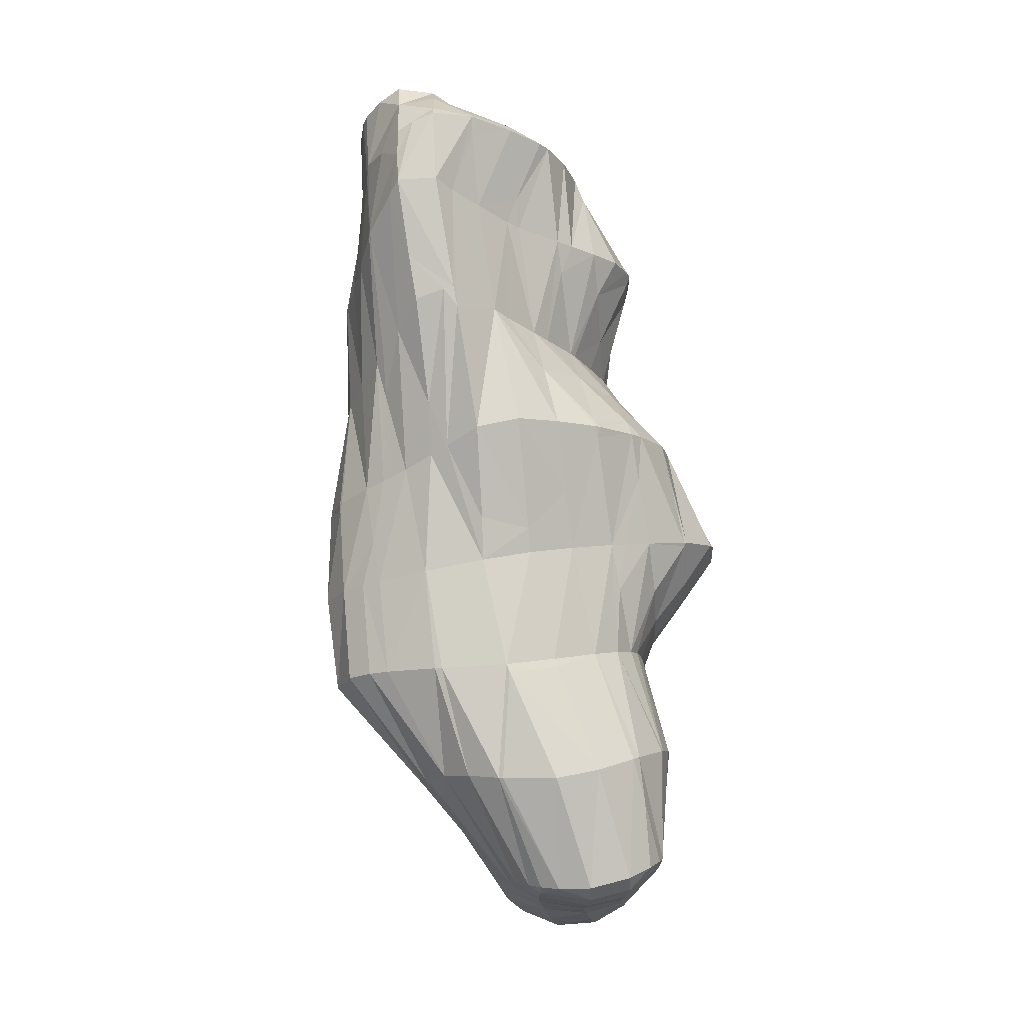
<metadata>
{"format":"obj","ext":"obj","renderer":"f3d","projection":"perspective","resolution":1024,"background":"white","views":[{"elev":-5.0,"azim":31.5,"up":"+Z"}]}
</metadata>
<code>
v 170.8 290.8 120.4
v 168.9 291.2 120.2
v 169.6 289.8 121
v 170.6 288.3 121.3
v 171.9 289.4 120.5
v 171.6 286.7 121.3
v 172.5 287.5 120.6
v 172.7 285.2 121.3
v 173.2 285.7 120.8
v 173.7 283.7 121.1
v 173.8 283.8 121
v 173.9 283.5 121
v 167.6 290 119.9
v 168.4 288.5 120.9
v 169.3 287 121.3
v 170.3 285.5 121.5
v 171.3 283.9 121.7
v 172.3 282.4 121.8
v 174.2 281.6 121.2
v 173.4 280.9 121.7
v 174.4 279.4 121.6
v 174.5 279.4 121.5
v 174.6 279.2 121.5
v 167 287.7 119.6
v 167.2 287.3 119.9
v 168.1 285.7 120.5
v 169.1 284.2 121
v 170 282.7 121.3
v 171 281.2 121.5
v 172.1 279.6 121.6
v 173.1 278.1 121.6
v 173.7 277.3 121.4
v 167 287 119.5
v 167.5 285 119.4
v 167.9 283 119.4
v 168 282.9 119.4
v 168.9 281.4 120
v 169.9 279.9 120.4
v 170.9 278.3 120.5
v 172.4 277.3 120.9
v 171.3 277.8 120.4
v 168 282.9 119.4
v 168.7 281.1 119.5
v 169.6 279.6 119.8
v 170.8 278.2 120.2
v 175.3 289.6 116.5
v 174.7 289.9 116.4
v 175 289.3 117.1
v 175.8 287.8 118.1
v 176.8 288.6 116.9
v 176.8 286.3 118.7
v 178.2 287.5 117.3
v 177.8 284.8 118.9
v 179.2 285.9 117.7
v 178.9 283.2 118.9
v 179.7 283.9 118.1
v 179.8 282.1 118.5
v 171.9 291.2 115.9
v 171.7 291.3 115.8
v 171.5 291.1 117.5
v 172.2 289.6 119.8
v 173.6 290.4 116.1
v 173.2 288 119.5
v 174.3 286.5 119.5
v 175.3 285 119.6
v 176.3 283.4 119.6
v 177.4 281.9 119.7
v 179.7 281.4 118.6
v 178.5 280.3 119.4
v 179.1 279.4 118.9
v 169.7 291.6 115.6
v 169.5 291.6 115.5
v 169.2 291.4 117.9
v 174.8 282.1 120.6
v 175.9 280.6 120.3
v 177 279 120.1
v 178.4 277.6 119.1
v 178.1 277.4 119.3
v 178.2 277.2 119.2
v 168.2 290.3 115.2
v 167.7 290.1 118.7
v 175.6 277.7 120.7
v 176.7 276 119.6
v 177 275.6 119.2
v 168.2 290 115.2
v 167.9 287.5 114.9
v 174.3 276.5 120.2
v 176 275.2 118.8
v 175.2 275.1 118.4
v 167.9 287.2 114.9
v 168.2 285 114.8
v 168.5 283.1 114.8
v 172.3 276.6 117.4
v 173.8 275.6 117.6
v 172.4 276.4 116.7
v 168.5 282.8 114.8
v 169.2 280.9 115
v 170 279.3 115.3
v 171.1 277.8 115.9
v 172.3 276.5 116.6
v 179.8 290.8 112.6
v 178.8 291.7 112.4
v 179.4 290.6 113.2
v 180.5 289 113.4
v 180.7 289.2 113
v 180.9 288.6 113
v 176.5 292.6 111.8
v 175.9 292.7 111.7
v 176 292.3 112.5
v 176.8 290.7 114.4
v 178.4 292 112.3
v 177.6 289.2 115.6
v 178.5 287.6 116.8
v 181 287 113.3
v 179.6 286.1 116.6
v 180.7 285.3 113.4
v 174.1 292.7 111.3
v 173.7 292.7 111.3
v 173.8 292.5 111.9
v 174.3 290.9 115
v 180.2 283.7 113.6
v 179.9 282.8 113.7
v 171.9 292.2 110.9
v 179 280.2 115.5
v 179 280.5 114.1
v 170.6 291.8 110.7
v 170.2 291.7 110.6
v 178.7 279.8 114.3
v 178.2 277.3 118.4
v 178.2 277.9 114.8
v 168.8 290.7 110.3
v 177.7 276.3 115.3
v 177.4 275.2 115.7
v 168.2 289.4 110.1
v 167.9 288.6 110
v 175.6 274.5 117
v 176.1 273.8 115.5
v 167.8 286.4 109.8
v 167.8 285.3 109.7
v 168 284.4 112.1
v 173.7 274.8 113.6
v 175.4 274.1 114.9
v 173.8 274.7 113.3
v 167.8 283.9 109.6
v 168.1 281.6 109.6
v 168.3 280.9 109.7
v 168.8 279.9 110.6
v 169.8 278.3 110.6
v 169.9 278.1 110.4
v 171.1 277.1 111.1
v 172.4 275.9 112
v 173.7 274.8 113.2
v 168.7 279.7 109.9
v 169.8 278.3 110.3
v 179.7 290.6 111.8
v 180.6 289.1 112.5
v 177.1 292.4 106.8
v 176.9 292.6 106.8
v 178.2 291 107.1
v 179 289.3 107.4
v 179 289.1 107.4
v 179.7 287.7 109.2
v 180.4 286.2 111.4
v 175.1 292.9 106.4
v 174.5 292.8 106.3
v 179.4 287.2 107.7
v 179.7 284.9 108
v 179.9 283.2 112.2
v 179.7 284.5 108.1
v 172.9 291.9 105.9
v 179.6 282.3 108.5
v 179.4 281.2 108.8
v 170.5 291.5 109.5
v 171.4 290.9 105.5
v 179.1 279.4 109.2
v 178.9 278.3 109.6
v 169.6 290.2 106.5
v 169.8 290 105.2
v 178.1 276 110.3
v 178.1 275.8 110.3
v 168.2 289.4 104.9
v 168.1 288.9 107.6
v 169.3 289.7 105.1
v 177.7 275.5 110.2
v 176.3 274.5 111.8
v 176.5 274.8 109.7
v 167.9 288.4 104.7
v 167.7 285.9 107.1
v 167.6 286.8 104.6
v 175.1 275.4 108.3
v 173.8 274.8 112.8
v 173.9 275.8 107.4
v 167.6 285.5 104.5
v 168 283.2 104.5
v 168.4 281.3 104.6
v 168.3 281.3 106.4
v 171.8 276.9 106
v 170.4 277.8 105.3
v 173.3 276 106.9
v 168.4 281 104.6
v 169.2 279.2 104.8
v 170.3 277.9 105.3
v 180.6 292.6 102.4
v 179.7 293.3 102.2
v 180.1 292.3 103.5
v 181.1 290.7 104
v 181.8 291.3 102.8
v 182.2 289.3 103.9
v 182.7 289.7 103.1
v 183.3 288 103.3
v 178.9 293.4 102
v 177.6 293 101.6
v 180.2 287.7 106.5
v 183.3 287.8 103.4
v 181.4 286.3 105.7
v 182.8 284.9 104.3
v 183.4 285.4 103.6
v 183.3 284.5 103.6
v 174.9 292.6 105.1
v 176 291.8 101.2
v 180.9 283.3 106.6
v 182.7 282.2 103.8
v 182.5 282 104.1
v 182.6 281.9 103.8
v 173.8 291.2 103.1
v 174.5 290.6 100.8
v 180.5 280.4 106.6
v 181.6 279.8 103.9
v 172.7 289.8 101
v 172.9 289.6 100.4
v 180.5 277.9 103.9
v 172.5 289.5 100.3
v 171.1 289.1 100
v 178.2 275.9 109.4
v 178.9 276.6 103.4
v 168.8 288.9 102.4
v 169.4 288.4 99.62
v 177.2 276.5 102.6
v 176.4 276.1 104.7
v 176.3 276.4 102.2
v 168.1 286.8 99.34
v 174.9 276.4 101.5
v 173.8 276.1 105.2
v 173.6 276.3 101
v 167.9 284.9 99.28
v 167.8 282.9 99.25
v 167.9 282.5 101.1
v 172.5 276.3 100.7
v 170.7 276.7 100.1
v 167.8 282 99.25
v 168.1 279.6 99.36
v 169.1 278 99.63
v 170.5 276.8 100
v 182.9 294.1 97.71
v 182.2 294.8 97.52
v 182.6 293.9 98.6
v 183.6 292.4 99
v 183.9 292.6 98.01
v 184.5 291.5 98.18
v 181.5 295.2 97.31
v 179.6 295.3 96.74
v 179.5 293.9 101.1
v 184.6 290.8 98.23
v 183.8 287.9 101.4
v 184.5 288.2 98.24
v 184.5 288 98.23
v 178.6 294.8 96.41
v 178 294.4 96.21
v 177.9 294.2 97.08
v 183.4 285 101.3
v 183.6 285.7 98.07
v 176.7 292.9 95.79
v 176.6 292.8 96.51
v 183 284.2 97.96
v 182.6 282.1 103.3
v 182.7 283.4 97.9
v 176.3 292.3 95.68
v 175.5 291.1 95.47
v 181.6 281.3 97.67
v 181.6 280.6 100.4
v 174.1 289.4 95.16
v 180.3 279.3 97.39
v 180.4 279.1 98.56
v 172.1 288.3 96.24
v 172.5 288.1 94.83
v 178.6 277.6 96.98
v 178.7 277.4 99.06
v 171.7 287.6 94.66
v 170.8 287.1 94.48
v 176.1 276.4 96.45
v 169.2 286 94.21
v 173.6 276 95.98
v 173.1 276.1 97.95
v 172.6 276 95.8
v 176.1 276.4 96.44
v 168.4 284.3 94.14
v 168.1 283.2 94.18
v 169.6 277.1 95.08
v 169.5 277.1 95.39
v 169.5 277.3 95.03
v 170.6 276.7 99.65
v 171.3 276.1 95.53
v 168.2 281.3 94.36
v 168.7 279 94.69
v 182.9 294 97.22
v 183.9 292.5 97.49
v 180.8 294.1 95.47
v 181.9 292.6 95.07
v 182.9 291.1 95.39
v 183.8 289.6 96.21
v 184.5 288.1 98.07
v 178.2 294.2 95.82
v 179.7 292.8 93.67
v 180.9 291.3 93
v 181.8 289.7 93.38
v 182.7 288.2 94.17
v 183.4 286.7 95.67
v 176.9 292.8 95.26
v 179.2 291.7 90.85
v 179 291.7 90.76
v 180.6 290.7 91.5
v 181.5 289.1 91.92
v 182.2 287.5 92.24
v 182.9 285.7 92.47
v 183 283.8 95.67
v 183 284.8 92.52
v 177 291.7 89.88
v 183 283.4 92.5
v 182.6 281.8 92.39
v 176.8 291.6 89.81
v 175.3 290.9 89.28
v 174.5 290 92.71
v 181.6 279.6 92.13
v 173.8 289.7 88.89
v 172.7 288.4 93.67
v 180 277.7 91.87
v 172.2 288.4 88.69
v 177.1 276.3 91.68
v 170.8 286.5 88.75
v 174.3 275.7 91.5
v 173.3 275.7 91.39
v 176.8 276.2 91.66
v 170.4 285.3 88.94
v 169.2 281.6 90.92
v 169.7 282 89.52
v 169.7 280.7 89.79
v 170.4 276.9 90.68
v 170 278 90.4
v 171.9 275.8 91.18
v 169.7 279.1 90.1
v 179.9 291.8 88.08
v 180.8 291.8 85.62
v 181.7 290.9 86.24
v 182.7 289.5 86.8
v 183.5 288 87.21
v 184.3 286.5 87.46
v 184.7 285 87.54
v 178.9 292.4 84.15
v 178.9 292.4 84.13
v 178.5 292.3 85.28
v 180.6 292 85.43
v 184.8 284.7 87.53
v 184.2 281.9 88.44
v 184.7 282.4 87.32
v 184.7 281.9 87.24
v 177.4 292 83.09
v 181.7 279.6 91.73
v 183.9 279.8 86.79
v 176 291.1 82.4
v 180.1 277.7 91.53
v 182.5 278.2 86.43
v 174.6 289.5 82.42
v 180 277.3 86.4
v 179.8 277.3 86.41
v 172.2 286.4 85.56
v 173.6 287.2 83.1
v 173.3 286 83.53
v 176.3 277.8 86.37
v 175.1 278.3 86.18
v 178 277.3 86.46
v 173.1 284.4 84.1
v 170 279.4 89.59
v 173.2 282.1 84.93
v 173.7 280.1 85.6
v 174.7 278.6 86.08
v 181.7 290.7 85.01
v 182.6 289.2 84.95
v 183.5 287.7 85.27
v 184.2 286.3 86
v 178.9 292.4 84.09
v 180.3 291.1 82.22
v 181.4 289.7 81.08
v 182.5 288.5 81.46
v 181.7 289.4 80.94
v 183.3 287.3 81.93
v 184.2 285.9 82.19
v 184.9 284.5 82.24
v 185.1 283.7 82.17
v 184.9 282.5 85.19
v 178.5 291.4 81.26
v 179.9 290.2 79.55
v 179.7 290.2 79.36
v 181.4 289.6 80.72
v 185.2 282.7 81.96
v 184.8 281.3 81.55
v 177.8 290.3 79.12
v 178.2 289.9 78.38
v 183.3 279.9 81.1
v 176.3 288.9 79
v 176.7 288.6 78.18
v 181.9 279.5 81.03
v 180.9 279.4 81.06
v 174.8 285.5 80.76
v 175.8 286.2 78.92
v 175.5 283.9 80.72
v 176 284.3 79.75
v 175.4 281.6 82.87
v 176.9 282.9 80.41
v 175.3 279.2 85.14
v 177.8 281.6 80.85
v 178.8 280.5 81.08
v 180.1 279.6 81.1
v 182.3 288.3 80.92
v 183.1 286.9 81.14
v 183.9 285.6 81.42
v 184.8 284.3 81.8
v 179.8 290 79.29
v 180.5 288.5 79.26
v 181.2 287.1 79.58
v 181.9 285.7 79.91
v 182.7 284.3 80.17
v 183.6 283.1 80.42
v 184.4 282 80.91
v 178.7 288.8 78.24
v 179.2 287.2 78.61
v 179.8 285.7 79.12
v 180.5 284.2 79.54
v 181.3 282.9 79.82
v 182.2 281.7 80.04
v 183 280.6 80.48
v 177.2 287.4 78.14
v 177.7 285.8 78.68
v 178.2 284.2 79.39
v 178.9 282.6 79.96
v 179.6 281.3 80.35
v 180.5 280 80.7
g foo
f 1 2 3
f 1 3 4
f 1 4 5
f 5 4 6
f 5 6 7
f 7 6 8
f 7 8 9
f 9 8 10
f 9 10 11
f 12 11 10
f 13 14 3
f 13 3 2
f 15 4 14
f 4 3 14
f 16 6 15
f 6 4 15
f 17 8 16
f 8 6 16
f 18 10 17
f 10 8 17
f 12 10 19
f 19 10 20
f 20 10 18
f 19 20 21
f 19 21 22
f 23 22 21
f 24 25 14
f 24 14 13
f 26 15 25
f 15 14 25
f 27 16 26
f 16 15 26
f 28 17 27
f 17 16 27
f 29 18 28
f 18 17 28
f 30 20 29
f 20 18 29
f 31 21 30
f 21 20 30
f 23 21 31
f 23 31 32
f 24 33 25
f 34 26 25
f 34 25 33
f 35 36 34
f 34 36 26
f 26 36 27
f 37 28 36
f 28 27 36
f 38 29 37
f 29 28 37
f 39 30 38
f 30 29 38
f 40 31 41
f 41 31 39
f 39 31 30
f 40 32 31
f 35 42 36
f 43 37 36
f 43 36 42
f 44 38 37
f 44 37 43
f 45 39 38
f 45 38 44
f 45 41 39
f 46 47 48
f 46 48 49
f 46 49 50
f 50 49 51
f 50 51 52
f 52 51 53
f 52 53 54
f 54 53 55
f 54 55 56
f 57 56 55
f 58 59 60
f 58 60 61
f 58 61 62
f 62 61 47
f 47 61 48
f 48 61 63
f 64 49 63
f 49 48 63
f 65 51 64
f 51 49 64
f 66 53 65
f 53 51 65
f 67 55 66
f 55 53 66
f 57 55 68
f 68 55 69
f 69 55 67
f 70 68 69
f 71 72 73
f 73 2 1
f 73 1 60
f 73 60 71
f 71 60 59
f 61 1 5
f 61 60 1
f 63 5 7
f 63 61 5
f 64 7 9
f 64 63 7
f 65 9 11
f 65 64 9
f 11 12 65
f 12 74 65
f 74 66 65
f 75 67 74
f 67 66 74
f 76 69 75
f 69 67 75
f 70 69 77
f 77 69 78
f 78 69 76
f 79 77 78
f 80 81 73
f 80 73 72
f 73 13 2
f 73 81 13
f 74 12 19
f 75 19 22
f 75 74 19
f 22 23 75
f 23 82 75
f 82 76 75
f 83 78 82
f 78 76 82
f 79 78 83
f 79 83 84
f 80 85 81
f 81 85 13
f 85 86 13
f 86 24 13
f 87 23 32
f 87 82 23
f 88 83 89
f 89 83 87
f 87 83 82
f 88 84 83
f 86 90 33
f 86 33 24
f 33 90 34
f 90 91 34
f 34 92 35
f 34 91 92
f 93 40 41
f 87 32 40
f 87 40 93
f 87 93 94
f 94 93 95
f 94 89 87
f 92 96 42
f 92 42 35
f 42 96 43
f 96 97 43
f 43 97 44
f 97 98 44
f 44 98 45
f 98 99 45
f 41 45 93
f 93 45 100
f 100 45 99
f 100 95 93
f 101 102 103
f 101 103 104
f 101 104 105
f 106 105 104
f 107 108 109
f 107 109 110
f 107 110 111
f 111 110 102
f 102 110 103
f 103 110 112
f 113 104 112
f 104 103 112
f 106 104 114
f 114 104 115
f 115 104 113
f 116 114 115
f 117 118 119
f 117 119 108
f 108 119 109
f 109 119 120
f 47 46 120
f 46 110 120
f 110 109 120
f 112 46 50
f 112 110 46
f 113 50 52
f 113 112 50
f 115 52 54
f 115 113 52
f 116 115 121
f 115 54 121
f 54 56 121
f 122 121 56
f 122 56 57
f 119 118 58
f 58 118 59
f 59 118 123
f 120 58 62
f 120 119 58
f 120 62 47
f 68 124 57
f 124 125 57
f 125 122 57
f 124 68 70
f 126 127 72
f 126 72 71
f 59 126 71
f 59 123 126
f 125 124 128
f 70 77 129
f 70 129 130
f 70 130 124
f 124 130 128
f 129 77 79
f 72 127 80
f 127 131 80
f 130 129 132
f 129 79 132
f 132 79 133
f 133 79 84
f 131 134 85
f 131 85 80
f 85 135 86
f 85 134 135
f 136 88 89
f 136 137 88
f 88 137 84
f 84 137 133
f 135 138 90
f 135 90 86
f 139 140 138
f 140 91 138
f 91 90 138
f 140 92 91
f 141 94 95
f 136 89 94
f 136 94 141
f 136 141 142
f 142 141 143
f 142 137 136
f 139 144 140
f 140 144 92
f 92 144 96
f 96 144 145
f 146 147 145
f 147 97 145
f 97 96 145
f 147 98 97
f 147 148 98
f 148 149 98
f 149 150 98
f 150 99 98
f 99 150 100
f 150 151 100
f 95 100 141
f 141 100 152
f 152 100 151
f 152 143 141
f 146 153 147
f 154 148 147
f 154 147 153
f 154 149 148
f 155 102 101
f 155 101 105
f 155 105 156
f 156 105 106
f 157 158 108
f 157 108 107
f 111 159 107
f 159 157 107
f 102 155 111
f 155 160 111
f 160 159 111
f 161 160 162
f 160 155 162
f 155 156 162
f 114 163 106
f 106 163 156
f 156 163 162
f 163 114 116
f 164 165 118
f 164 118 117
f 108 164 117
f 108 158 164
f 161 162 166
f 167 162 163
f 167 166 162
f 116 121 168
f 116 168 169
f 116 169 163
f 163 169 167
f 168 121 122
f 118 165 123
f 165 170 123
f 169 168 171
f 168 122 171
f 171 122 172
f 172 122 125
f 173 127 126
f 173 126 174
f 126 123 174
f 123 170 174
f 128 172 125
f 128 175 172
f 176 175 128
f 176 128 130
f 177 131 127
f 177 127 173
f 174 177 173
f 174 178 177
f 132 176 130
f 132 179 176
f 180 179 132
f 180 132 133
f 181 182 183
f 177 134 131
f 183 182 135
f 183 135 178
f 178 135 134
f 178 134 177
f 184 185 186
f 184 180 185
f 185 180 137
f 137 180 133
f 181 187 182
f 188 138 135
f 188 135 182
f 188 182 189
f 189 182 187
f 188 139 138
f 190 191 192
f 142 143 191
f 142 191 190
f 142 190 185
f 185 190 186
f 185 137 142
f 189 193 188
f 188 193 139
f 139 193 144
f 144 193 194
f 195 196 194
f 196 145 194
f 145 144 194
f 196 146 145
f 149 197 150
f 149 198 197
f 150 197 151
f 197 199 151
f 191 152 192
f 192 152 199
f 199 152 151
f 191 143 152
f 195 200 196
f 196 200 146
f 146 200 153
f 153 200 201
f 153 201 154
f 201 202 154
f 202 198 149
f 202 149 154
f 203 204 205
f 203 205 206
f 203 206 207
f 207 206 208
f 207 208 209
f 210 209 208
f 211 212 158
f 211 158 157
f 205 204 159
f 204 211 159
f 211 157 159
f 206 159 160
f 206 205 159
f 160 161 206
f 161 213 206
f 213 208 206
f 210 208 214
f 214 208 215
f 215 208 213
f 214 215 216
f 214 216 217
f 218 217 216
f 219 165 164
f 219 164 220
f 164 158 220
f 158 212 220
f 213 161 166
f 215 166 167
f 215 213 166
f 167 169 215
f 169 221 215
f 221 216 215
f 218 216 222
f 222 216 223
f 223 216 221
f 224 222 223
f 225 170 165
f 225 165 219
f 220 225 219
f 220 226 225
f 221 169 171
f 171 172 221
f 172 227 221
f 227 223 221
f 224 223 227
f 224 227 228
f 229 174 170
f 229 170 225
f 226 229 225
f 226 230 229
f 227 172 175
f 175 176 227
f 227 176 228
f 228 176 231
f 232 233 229
f 229 233 174
f 174 233 178
f 232 229 230
f 179 234 176
f 234 235 176
f 235 231 176
f 234 179 180
f 236 181 183
f 236 183 237
f 183 178 237
f 178 233 237
f 238 239 240
f 184 186 239
f 184 239 238
f 184 238 234
f 234 238 235
f 234 180 184
f 236 187 181
f 187 236 189
f 236 237 189
f 237 241 189
f 242 243 244
f 190 192 243
f 190 243 242
f 190 242 239
f 239 242 240
f 239 186 190
f 241 245 193
f 241 193 189
f 246 247 245
f 247 194 245
f 194 193 245
f 247 195 194
f 198 248 197
f 198 249 248
f 243 199 244
f 244 199 248
f 248 199 197
f 243 192 199
f 246 250 247
f 247 250 195
f 195 250 200
f 200 250 251
f 200 251 201
f 251 252 201
f 201 252 202
f 252 253 202
f 253 249 198
f 253 198 202
f 254 255 256
f 254 256 257
f 254 257 258
f 259 258 257
f 260 261 262
f 262 204 203
f 262 203 256
f 262 256 260
f 260 256 255
f 257 203 207
f 257 256 203
f 259 257 263
f 257 207 263
f 207 209 263
f 264 265 210
f 210 265 209
f 209 265 263
f 266 265 264
f 267 268 269
f 269 212 211
f 269 211 262
f 269 262 267
f 267 262 261
f 262 211 204
f 264 210 214
f 217 264 214
f 264 217 266
f 266 217 270
f 270 271 266
f 270 217 218
f 272 273 269
f 272 269 268
f 269 220 212
f 269 273 220
f 271 270 274
f 218 222 275
f 218 275 276
f 218 276 270
f 270 276 274
f 275 222 224
f 272 277 273
f 273 277 220
f 277 278 220
f 278 226 220
f 279 275 280
f 279 276 275
f 275 224 228
f 275 228 280
f 226 278 230
f 278 281 230
f 282 280 283
f 282 279 280
f 280 228 231
f 280 231 283
f 284 233 232
f 284 232 285
f 232 230 285
f 230 281 285
f 286 283 287
f 286 282 283
f 283 231 235
f 283 235 287
f 288 289 284
f 284 289 233
f 233 289 237
f 288 284 285
f 287 238 286
f 238 240 286
f 240 290 286
f 287 235 238
f 237 289 241
f 289 291 241
f 292 293 294
f 244 293 242
f 293 292 242
f 292 295 242
f 295 290 240
f 295 240 242
f 291 296 245
f 291 245 241
f 245 297 246
f 245 296 297
f 298 299 300
f 298 301 299
f 298 302 301
f 248 249 301
f 248 301 302
f 248 302 293
f 293 302 294
f 293 244 248
f 297 303 250
f 297 250 246
f 250 303 251
f 303 304 251
f 299 252 300
f 300 252 304
f 304 252 251
f 301 253 252
f 301 252 299
f 301 249 253
f 305 255 254
f 305 254 258
f 305 258 306
f 306 258 259
f 307 261 260
f 255 305 260
f 260 305 307
f 307 305 308
f 309 308 306
f 308 305 306
f 263 310 259
f 259 310 306
f 306 310 309
f 310 263 265
f 310 265 311
f 311 265 266
f 312 268 267
f 261 307 267
f 267 307 312
f 312 307 313
f 314 313 308
f 313 307 308
f 315 314 309
f 314 308 309
f 316 315 310
f 315 309 310
f 317 316 311
f 316 310 311
f 311 266 271
f 311 271 317
f 318 272 268
f 318 268 312
f 319 320 313
f 320 318 313
f 318 312 313
f 321 313 314
f 321 319 313
f 322 314 315
f 322 321 314
f 323 315 316
f 323 322 315
f 324 316 317
f 324 323 316
f 271 274 325
f 271 325 326
f 271 326 317
f 317 326 324
f 325 274 276
f 318 277 272
f 277 318 278
f 318 320 278
f 320 327 278
f 326 325 328
f 325 276 328
f 328 276 329
f 329 276 279
f 330 331 332
f 330 332 327
f 332 281 327
f 281 278 327
f 282 333 279
f 333 329 279
f 334 335 332
f 334 332 331
f 332 285 281
f 332 335 285
f 286 336 282
f 336 333 282
f 335 334 288
f 288 334 289
f 289 334 337
f 335 288 285
f 290 338 286
f 338 336 286
f 289 337 291
f 337 339 291
f 294 340 292
f 294 341 340
f 292 340 295
f 340 342 295
f 342 338 290
f 342 290 295
f 339 343 296
f 339 296 291
f 344 297 345
f 297 296 345
f 296 343 345
f 346 344 345
f 300 347 298
f 300 348 347
f 298 347 302
f 347 349 302
f 349 341 294
f 349 294 302
f 344 303 297
f 346 350 344
f 344 350 303
f 303 350 304
f 350 348 300
f 350 300 304
f 351 320 319
f 351 319 352
f 352 319 353
f 353 319 321
f 322 354 321
f 354 353 321
f 323 355 322
f 355 354 322
f 324 356 323
f 356 355 323
f 357 356 324
f 357 324 326
f 358 359 360
f 320 360 327
f 360 320 358
f 358 320 351
f 351 361 358
f 361 351 352
f 328 357 326
f 328 362 357
f 363 364 329
f 329 364 328
f 328 364 362
f 365 364 363
f 360 359 330
f 330 359 331
f 331 359 366
f 360 330 327
f 367 329 333
f 367 363 329
f 365 363 367
f 365 367 368
f 331 366 334
f 366 369 334
f 370 333 336
f 370 367 333
f 368 367 370
f 368 370 371
f 334 369 337
f 369 372 337
f 373 370 374
f 370 336 374
f 336 338 374
f 373 371 370
f 375 339 376
f 376 339 372
f 372 339 337
f 377 375 376
f 341 378 340
f 341 379 378
f 340 378 342
f 378 380 342
f 380 374 338
f 380 338 342
f 375 343 339
f 377 381 375
f 375 381 343
f 343 381 345
f 382 346 383
f 346 345 383
f 345 381 383
f 348 382 347
f 382 383 347
f 383 384 347
f 347 384 349
f 384 385 349
f 385 379 341
f 385 341 349
f 382 350 346
f 382 348 350
f 386 352 353
f 386 353 354
f 386 354 387
f 387 354 355
f 387 355 388
f 388 355 356
f 388 356 389
f 389 356 357
f 390 359 358
f 390 358 361
f 390 361 391
f 352 386 361
f 361 386 391
f 391 386 392
f 393 394 387
f 394 392 387
f 392 386 387
f 395 387 388
f 395 393 387
f 396 388 389
f 396 395 388
f 389 357 396
f 357 362 396
f 362 397 396
f 398 397 399
f 399 397 364
f 364 397 362
f 399 364 365
f 400 366 359
f 400 359 390
f 401 402 391
f 402 400 391
f 400 390 391
f 403 391 392
f 403 401 391
f 403 392 394
f 398 399 404
f 399 365 404
f 404 365 405
f 405 365 368
f 406 369 366
f 406 366 400
f 402 406 400
f 402 407 406
f 371 408 368
f 408 405 368
f 409 372 369
f 409 369 406
f 407 409 406
f 407 410 409
f 374 411 373
f 374 412 411
f 411 408 371
f 411 371 373
f 409 376 372
f 377 376 409
f 377 409 410
f 377 410 413
f 413 410 414
f 414 415 413
f 414 416 415
f 416 417 415
f 416 418 417
f 418 419 417
f 418 420 419
f 379 419 378
f 419 420 378
f 420 421 378
f 378 421 380
f 421 422 380
f 422 412 374
f 422 374 380
f 413 381 377
f 415 383 381
f 415 381 413
f 417 384 383
f 417 383 415
f 419 385 384
f 419 384 417
f 419 379 385
f 423 394 393
f 423 393 395
f 423 395 424
f 424 395 396
f 424 396 425
f 425 396 397
f 425 397 426
f 426 397 398
f 427 402 401
f 427 401 403
f 427 403 428
f 394 423 403
f 403 423 428
f 428 423 429
f 430 429 424
f 429 423 424
f 431 430 425
f 430 424 425
f 432 431 426
f 431 425 426
f 404 433 398
f 398 433 426
f 426 433 432
f 433 404 405
f 434 407 402
f 434 402 427
f 435 434 428
f 434 427 428
f 436 435 429
f 435 428 429
f 437 436 430
f 436 429 430
f 438 437 431
f 437 430 431
f 439 438 432
f 438 431 432
f 440 439 433
f 439 432 433
f 433 405 408
f 433 408 440
f 441 410 407
f 441 407 434
f 442 441 435
f 441 434 435
f 443 442 436
f 442 435 436
f 444 443 437
f 443 436 437
f 445 444 438
f 444 437 438
f 446 445 439
f 445 438 439
f 412 446 411
f 411 446 440
f 440 446 439
f 440 408 411
f 441 414 410
f 442 416 414
f 442 414 441
f 443 418 416
f 443 416 442
f 444 420 418
f 444 418 443
f 445 421 420
f 445 420 444
f 446 422 421
f 446 421 445
f 446 412 422
g

</code>
